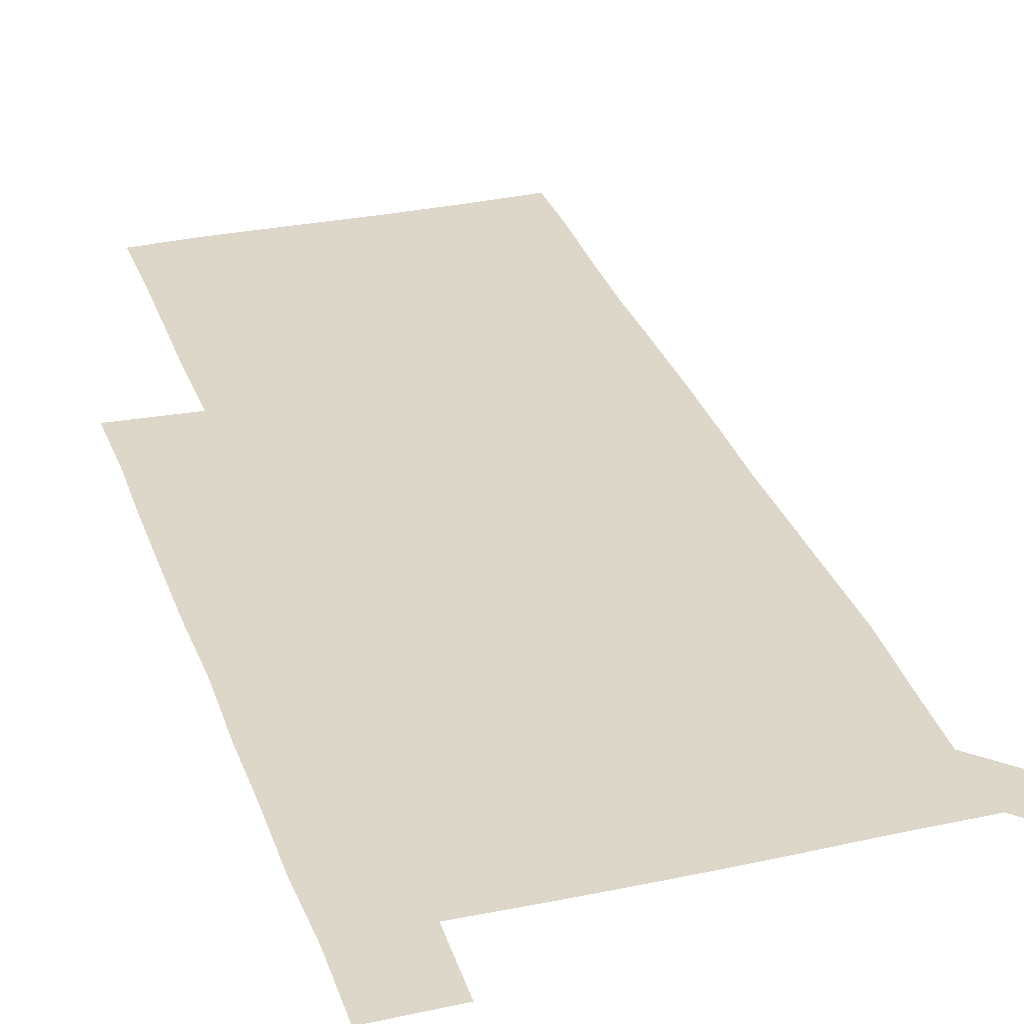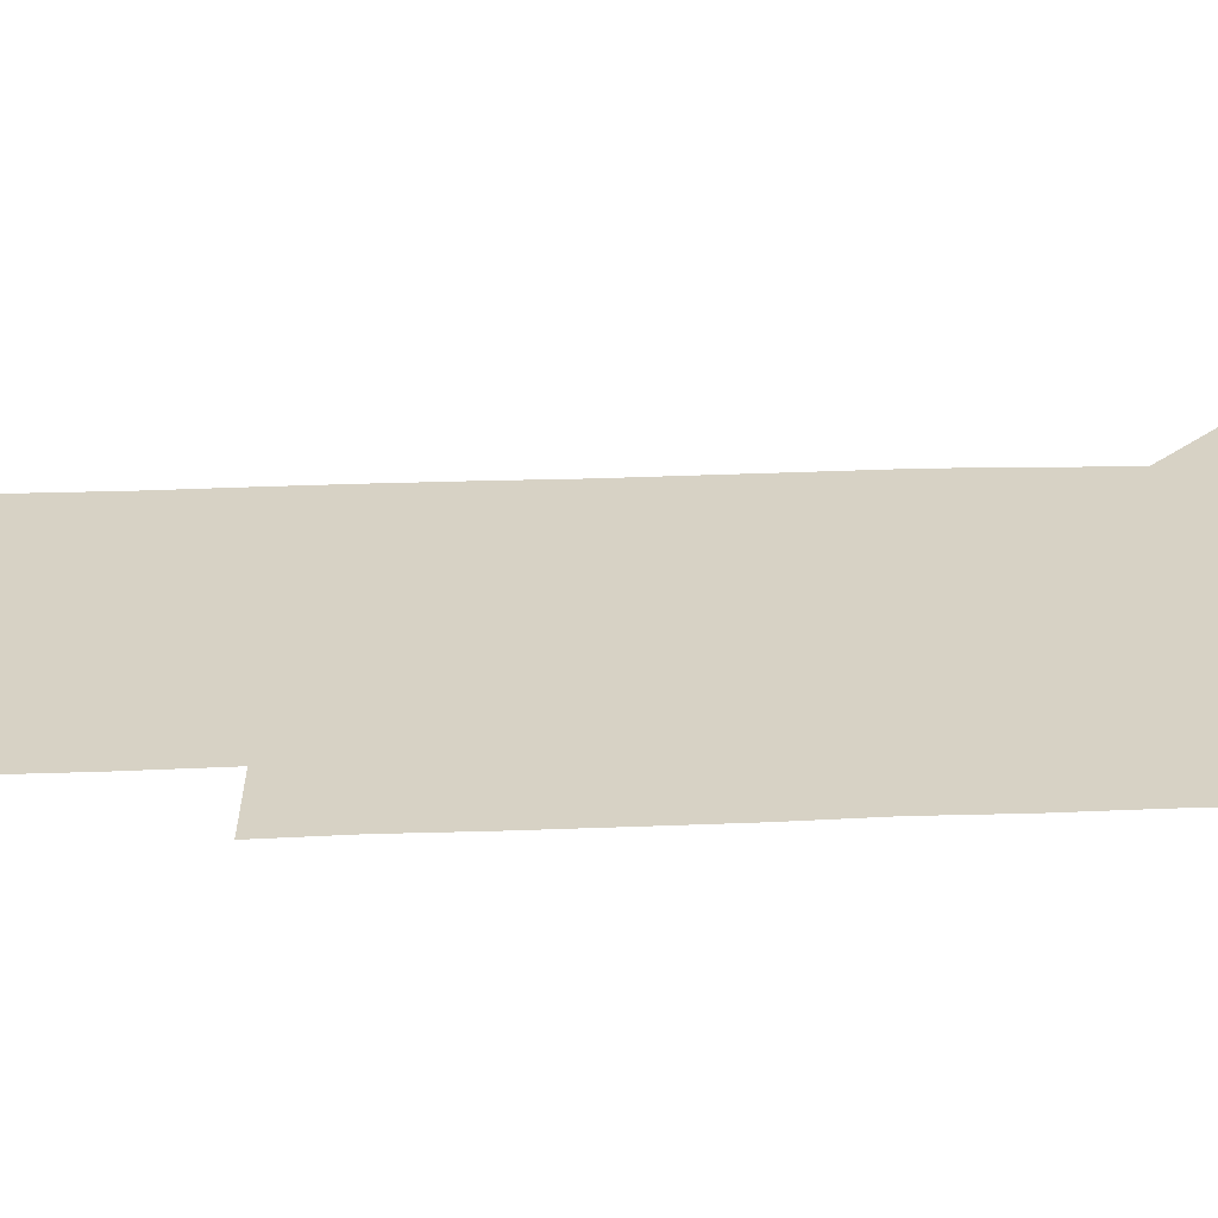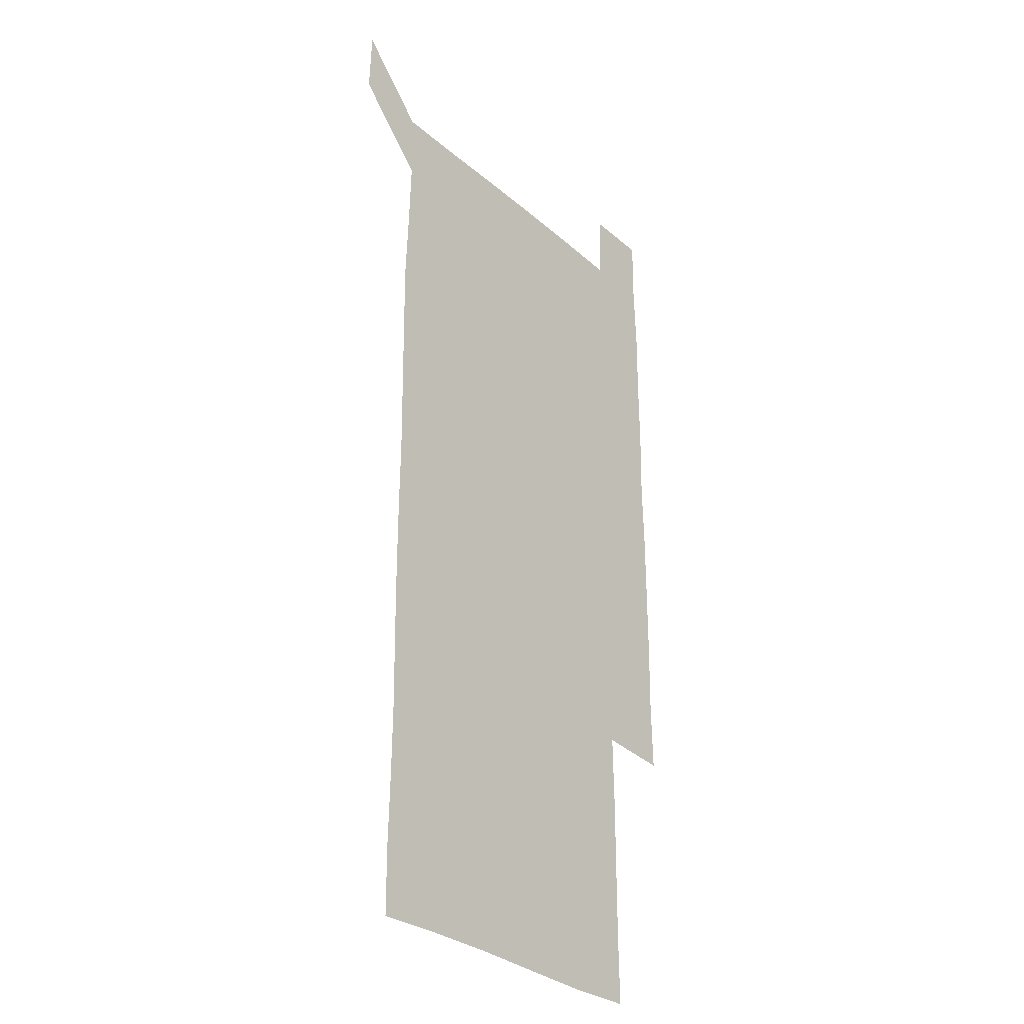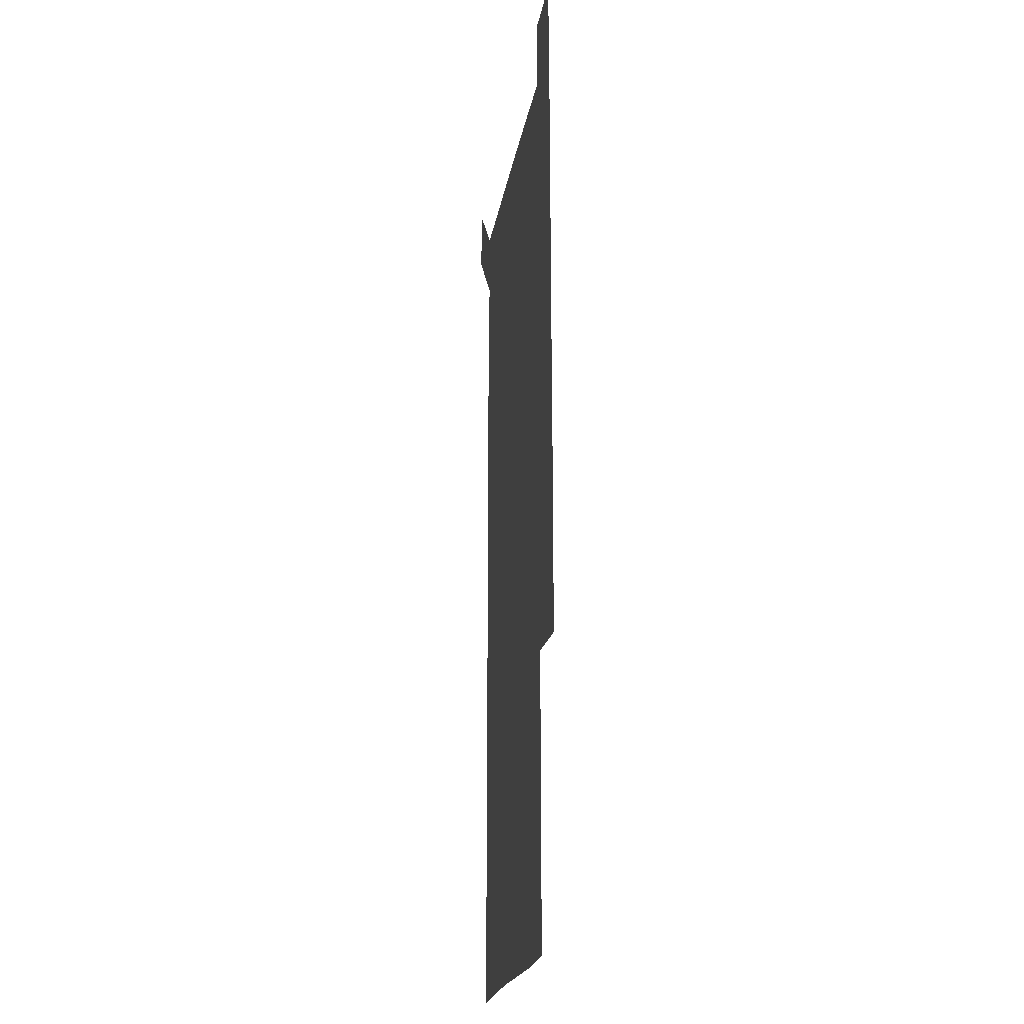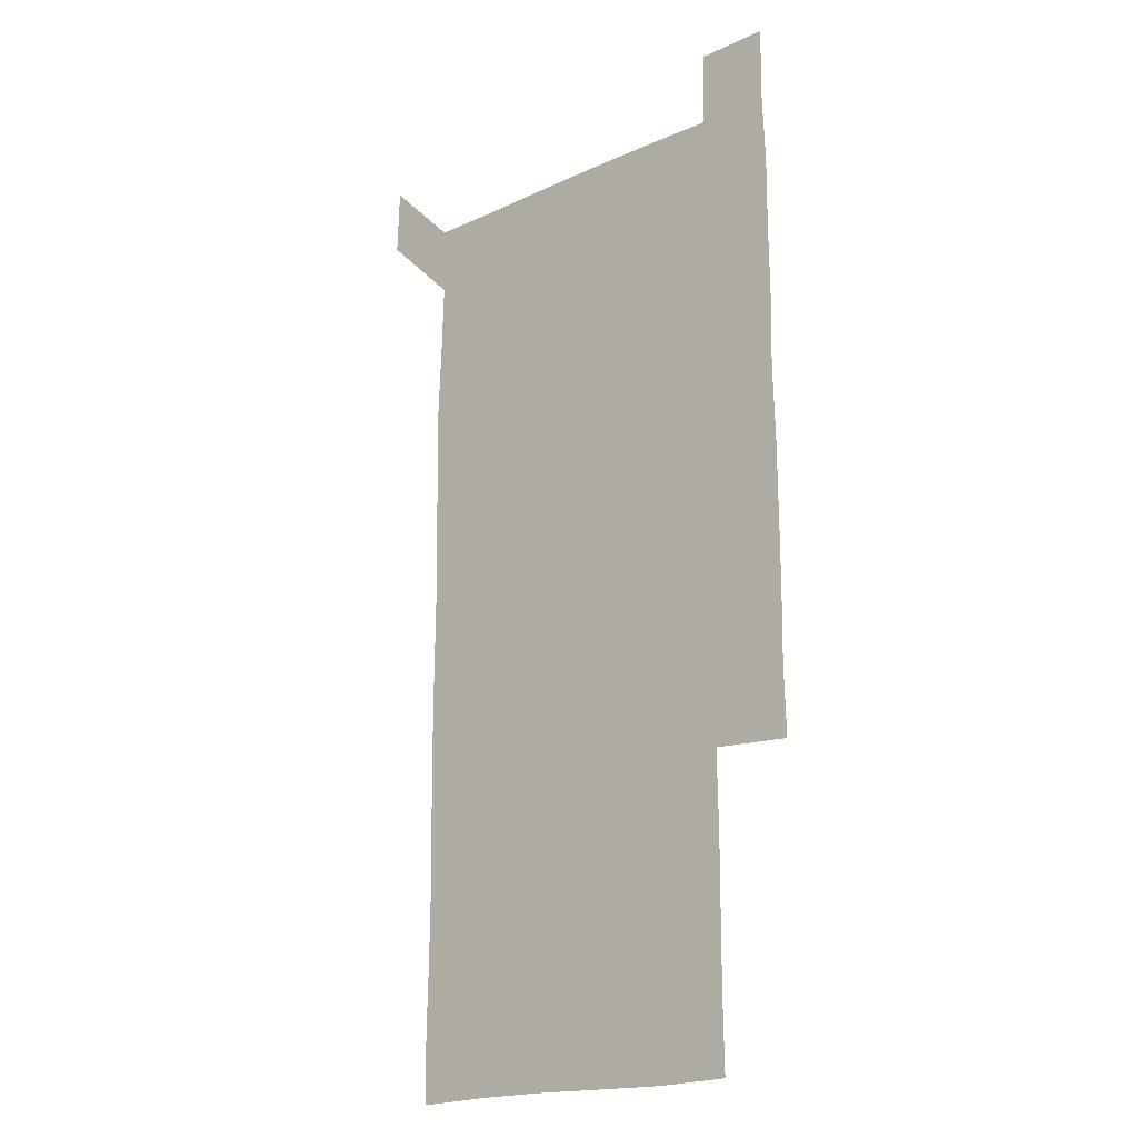
<metadata>
{"format":"obj","ext":"obj","renderer":"f3d","projection":"perspective","resolution":1024,"background":"white","views":[{"elev":30.9,"azim":162.7,"up":"+Z"},{"elev":27.4,"azim":86.6,"up":"+Z"},{"elev":-29.8,"azim":-51.3,"up":"+Y"},{"elev":-20.7,"azim":81.1,"up":"+Y"},{"elev":-19.0,"azim":41.1,"up":"+Y"}]}
</metadata>
<code>
v 450 572.2 0
v 451 600.3 0
v 480 180.3 0
v 479.8 208.6 0
v 480.5 238.4 0
v 480.8 269 0
v 480.2 299.5 0
v 479.9 329.6 0
v 480 359.6 0
v 480.4 390.1 0
v 480 420.4 0
v 479.6 450.6 0
v 479.2 480.4 0
v 480.5 510.5 0
v 481.4 541.1 0
v 480.9 570.3 0
v 509 181.1 0
v 512.9 213 0
v 512.3 241.9 0
v 512.1 271.6 0
v 511.8 301.4 0
v 512 331.5 0
v 511.5 361.2 0
v 512.3 391.5 0
v 511.4 421.1 0
v 512.1 451.2 0
v 512.2 481.1 0
v 511.6 510.9 0
v 511.6 540.7 0
v 510.9 570.4 0
v 539.9 181.1 0
v 541.4 211.8 0
v 542.1 242.6 0
v 541.6 271.7 0
v 541.7 301.7 0
v 541.5 331.6 0
v 541.6 361.7 0
v 541.3 391.3 0
v 541.8 421.5 0
v 541.6 451.2 0
v 540.9 481.1 0
v 541.6 510.9 0
v 541.4 540.7 0
v 540.8 570.9 0
v 570.6 180.3 0
v 571.2 212.9 0
v 571 242.6 0
v 571 270.7 0
v 571.2 302.1 0
v 571.1 331.8 0
v 571.1 361.6 0
v 571.1 391.6 0
v 571 421.3 0
v 571 451.2 0
v 571.3 481.3 0
v 571.2 510.9 0
v 571.3 540.4 0
v 570.9 571 0
v 601.3 179.7 0
v 600.3 212.5 0
v 600.6 241.6 0
v 600.5 272.5 0
v 600.7 301.9 0
v 600.7 331.3 0
v 600.3 362.2 0
v 600.4 391.6 0
v 600.4 421.4 0
v 600.7 451.2 0
v 600.5 481.2 0
v 600.5 510.8 0
v 600.8 540.6 0
v 601.1 570.8 0
v 630.9 180.4 0
v 630.4 210.2 0
v 630.5 240 0
v 630.7 270.4 0
v 630.1 302.7 0
v 629.9 331.7 0
v 629.6 361.7 0
v 629.4 391.5 0
v 630.2 421.1 0
v 630 451.2 0
v 630.3 481 0
v 630.9 511 0
v 630.3 540.8 0
v 630.9 570.1 0
v 631.5 601.1 0
v 662.9 300.7 0
v 662.2 329.7 0
v 662.6 359.7 0
v 662.5 389.9 0
v 662.3 419.9 0
v 661.5 450.5 0
v 662 480.8 0
v 661.7 511 0
v 661.8 541 0
v 660.7 571 0
v 661 601.2 0
f 15 16 1
f 1 16 2
f 3 17 4
f 17 18 4
f 4 18 5
f 18 19 5
f 5 19 6
f 19 20 6
f 6 20 7
f 20 21 7
f 7 21 8
f 21 22 8
f 8 22 9
f 22 23 9
f 9 23 10
f 23 24 10
f 10 24 11
f 24 25 11
f 11 25 12
f 25 26 12
f 12 26 13
f 26 27 13
f 13 27 14
f 27 28 14
f 14 28 15
f 28 29 15
f 15 29 16
f 29 30 16
f 17 31 18
f 31 32 18
f 18 32 19
f 32 33 19
f 19 33 20
f 33 34 20
f 20 34 21
f 34 35 21
f 21 35 22
f 35 36 22
f 22 36 23
f 36 37 23
f 23 37 24
f 37 38 24
f 24 38 25
f 38 39 25
f 25 39 26
f 39 40 26
f 26 40 27
f 40 41 27
f 27 41 28
f 41 42 28
f 28 42 29
f 42 43 29
f 29 43 30
f 43 44 30
f 31 45 32
f 45 46 32
f 32 46 33
f 46 47 33
f 33 47 34
f 47 48 34
f 34 48 35
f 48 49 35
f 35 49 36
f 49 50 36
f 36 50 37
f 50 51 37
f 37 51 38
f 51 52 38
f 38 52 39
f 52 53 39
f 39 53 40
f 53 54 40
f 40 54 41
f 54 55 41
f 41 55 42
f 55 56 42
f 42 56 43
f 56 57 43
f 43 57 44
f 57 58 44
f 45 59 46
f 59 60 46
f 46 60 47
f 60 61 47
f 47 61 48
f 61 62 48
f 48 62 49
f 62 63 49
f 49 63 50
f 63 64 50
f 50 64 51
f 64 65 51
f 51 65 52
f 65 66 52
f 52 66 53
f 66 67 53
f 53 67 54
f 67 68 54
f 54 68 55
f 68 69 55
f 55 69 56
f 69 70 56
f 56 70 57
f 70 71 57
f 57 71 58
f 71 72 58
f 59 73 60
f 73 74 60
f 60 74 61
f 74 75 61
f 61 75 62
f 75 76 62
f 62 76 63
f 76 77 63
f 63 77 64
f 77 78 64
f 64 78 65
f 78 79 65
f 65 79 66
f 79 80 66
f 66 80 67
f 80 81 67
f 67 81 68
f 81 82 68
f 68 82 69
f 82 83 69
f 69 83 70
f 83 84 70
f 70 84 71
f 84 85 71
f 71 85 72
f 85 86 72
f 77 88 78
f 88 89 78
f 78 89 79
f 89 90 79
f 79 90 80
f 90 91 80
f 80 91 81
f 91 92 81
f 81 92 82
f 92 93 82
f 82 93 83
f 93 94 83
f 83 94 84
f 94 95 84
f 84 95 85
f 95 96 85
f 85 96 86
f 96 97 86
f 86 97 87
f 97 98 87

</code>
